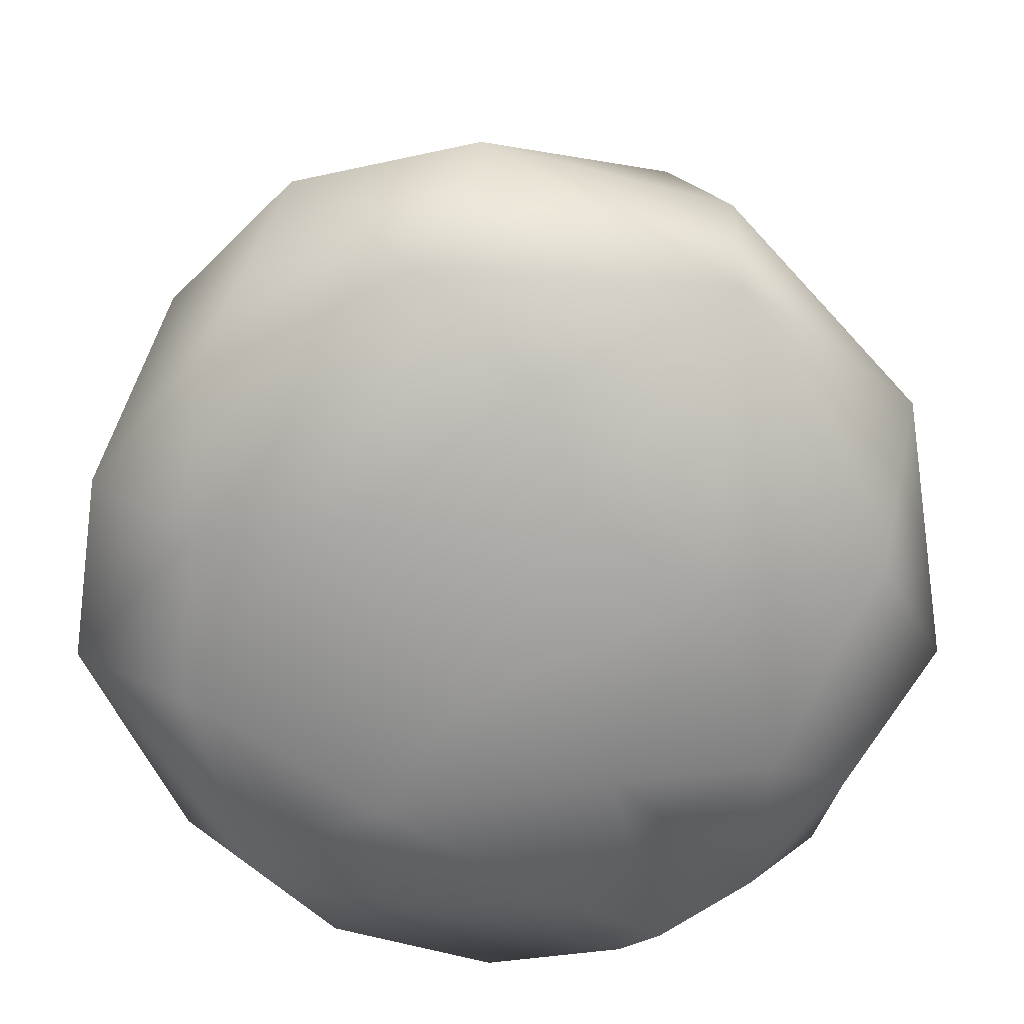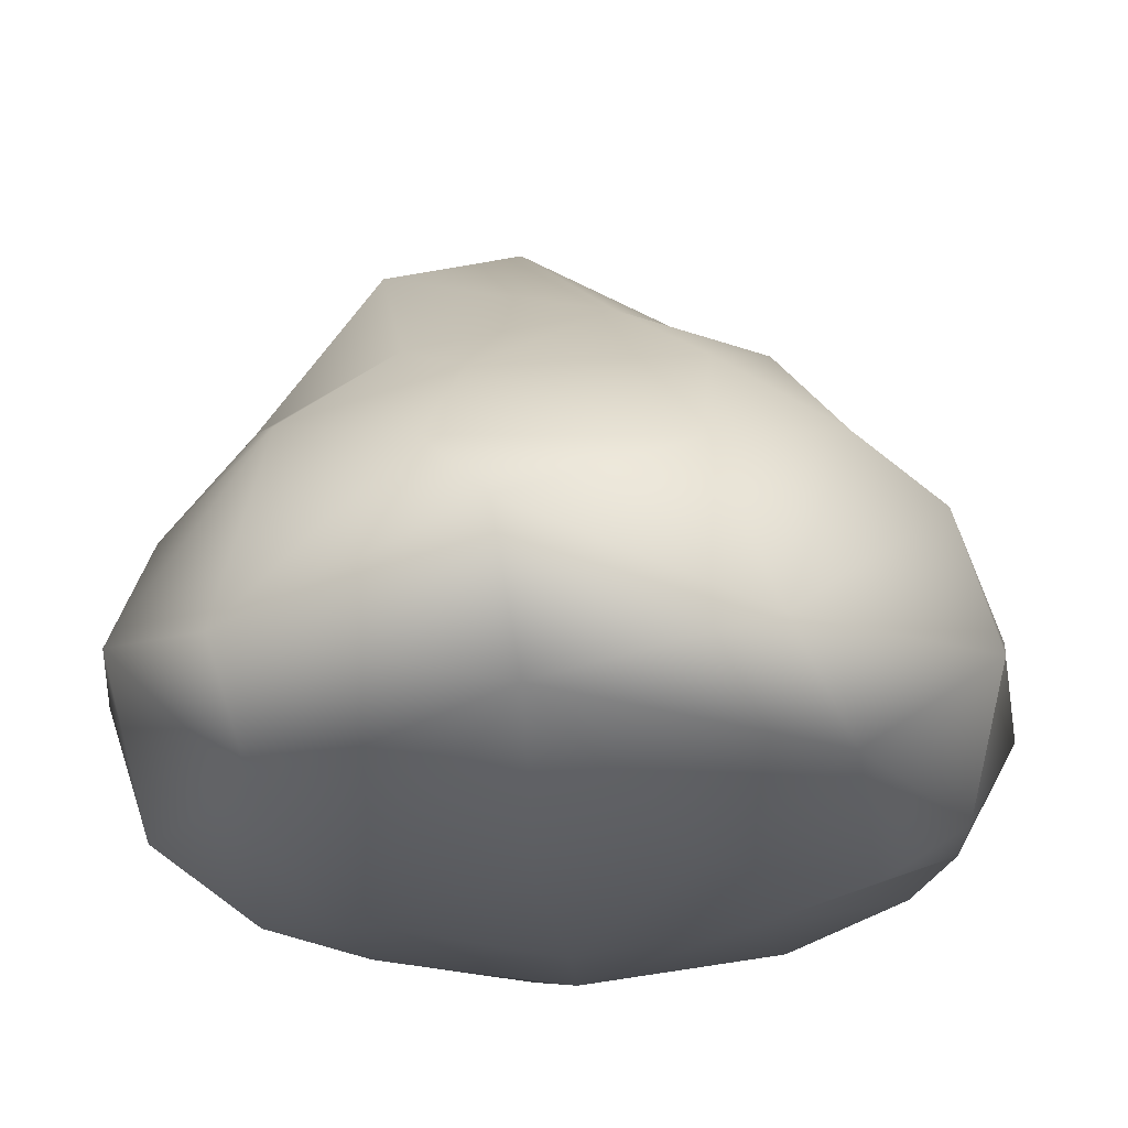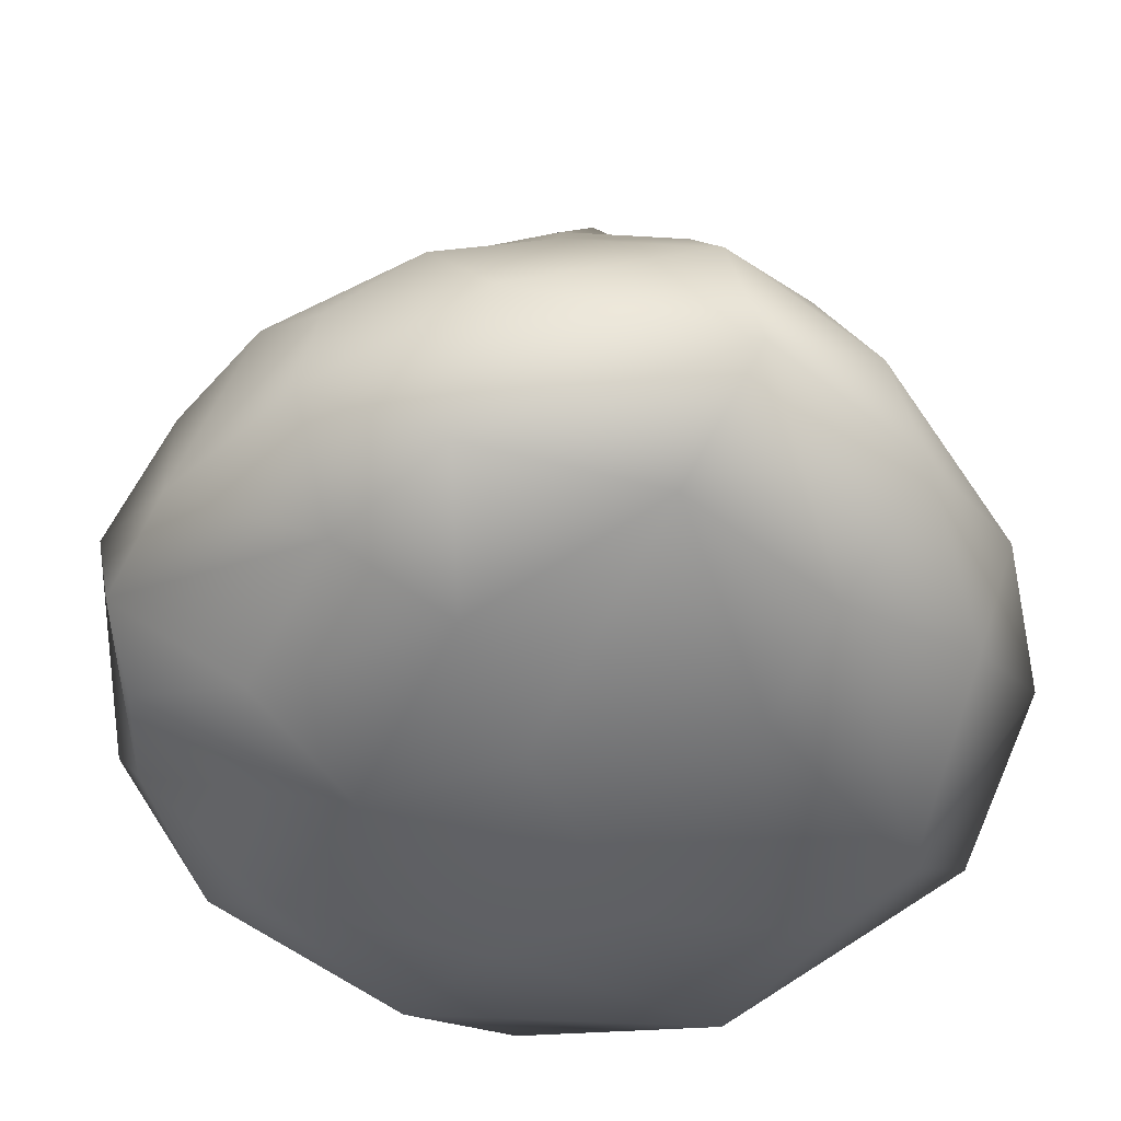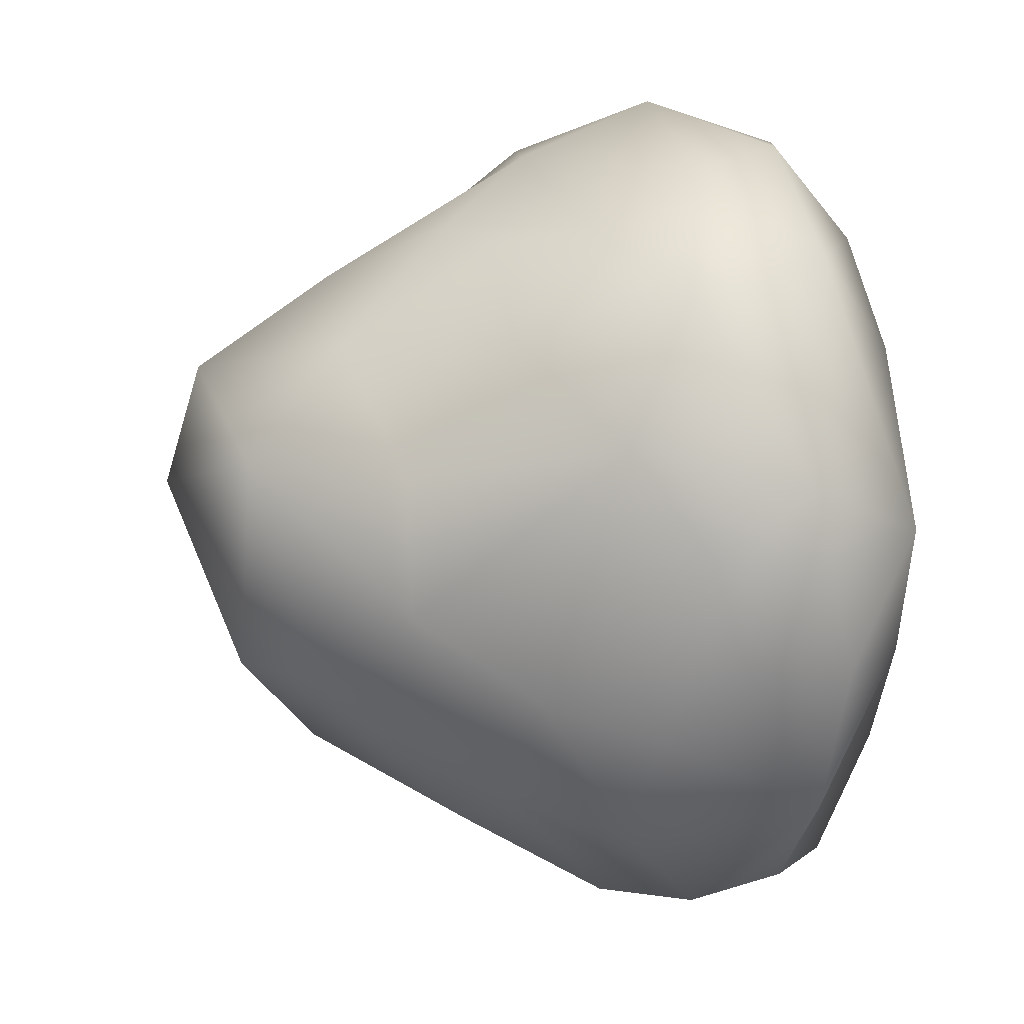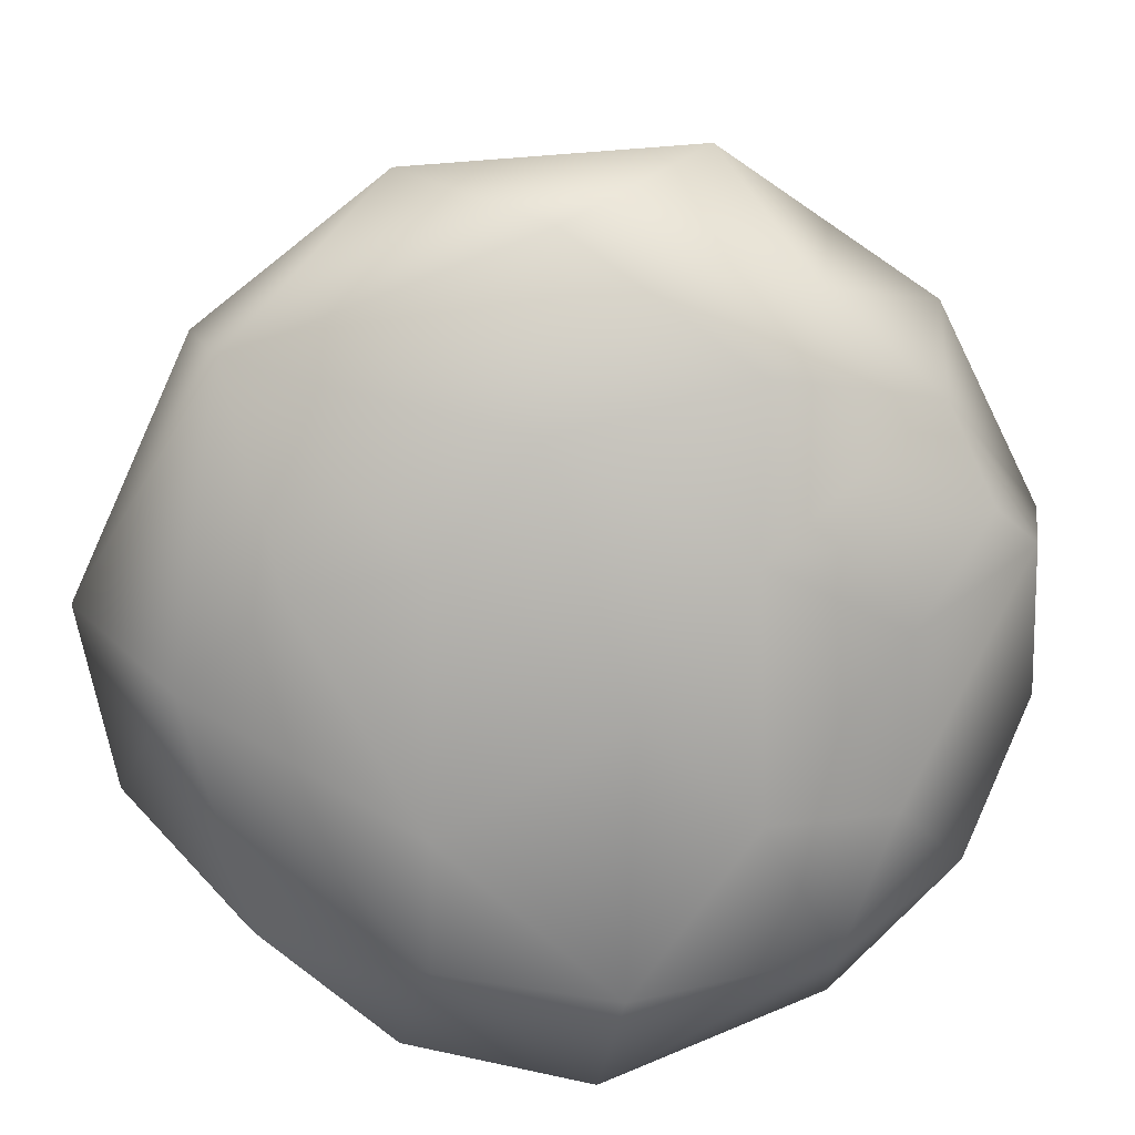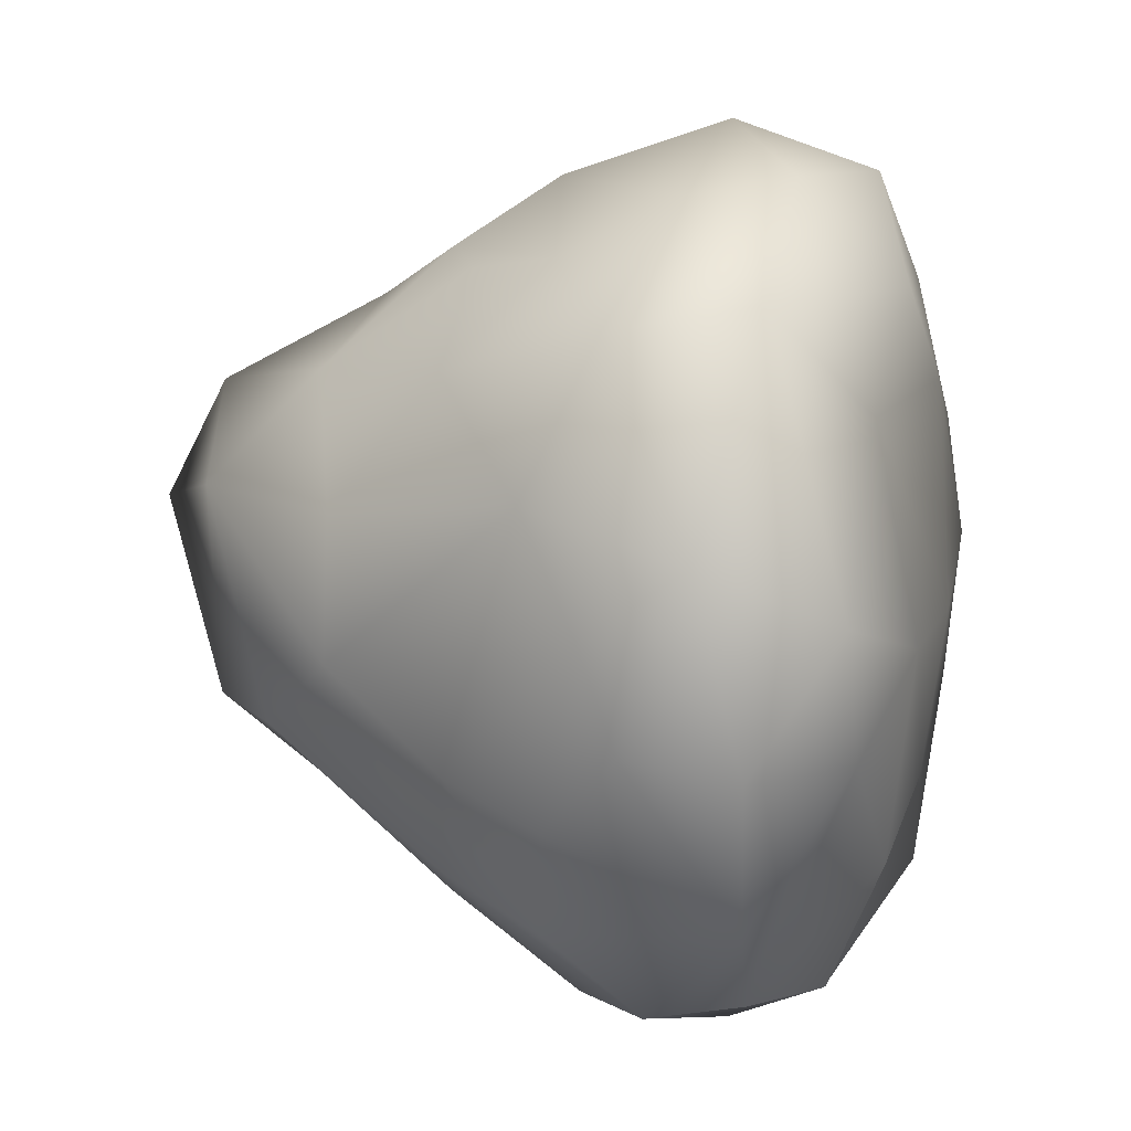
<metadata>
{"format":"obj","ext":"obj","renderer":"f3d","projection":"perspective","resolution":1024,"background":"white","views":[{"elev":-70.9,"azim":54.0,"up":"+Y"},{"elev":-25.4,"azim":92.9,"up":"+Y"},{"elev":-52.7,"azim":-68.1,"up":"+Y"},{"elev":13.6,"azim":-103.7,"up":"+Z"},{"elev":-77.4,"azim":138.3,"up":"+Y"},{"elev":14.2,"azim":-78.9,"up":"+Z"}]}
</metadata>
<code>
o Rock5_NewLowPoly
v -0.8914 -0.4133 10
v 0.5818 -4.429 11.33
v 3.869 -1.43 9.693
v 10.57 -2.151 2.519
v 8.523 0.7453 1.701
v 6.929 0.1434 6.416
v 1.009 -8.13 -10.14
v 4.816 -5.316 -10.83
v 6.428 -8.257 -7.18
v -4.071 -6.603 10.44
v 0.563 -8.106 10.11
v -9.607 -6.304 -6.26
v -8.554 -8.732 -2.362
v -11.16 -6.471 -2.134
v 11.12 -3.959 0.8995
v 10.02 -2.066 -3.803
v -7.508 4.086 -0.9942
v -9.602 -1.075 3.581
v -6.915 4.089 2.572
v -0.7029 1.588 -8.716
v -1.444 5.715 -5.941
v 3.083 3.883 -5.612
v -6.681 1.402 -6.35
v -8.858 0.9145 -3.168
v 5.201 4.123 -1.715
v 7.292 1.607 -4.036
v -5.61 6.152 -3.088
v -3.673 1.944 -7.927
v 3.671 -9.921 -3.588
v 3.598 -10.28 0.3162
v -2.208 -10.32 -0.2045
v 0.3238 6.176 -3.514
v -2.899 -9.198 7.752
v -8.462 -6.462 8.087
v -6.909 -8.81 5.373
v 0.7282 -9.458 -7.872
v -3.475 5.156 5.409
v -0.5746 8.562 4.506
v -4.68 7.798 2.627
v -7.064 1.298 6.081
v 8.965 -6.13 7.399
v 5.045 -4.763 10.59
v 5.916 -8.767 6.697
v -8.924 -2.831 7.444
v -11.38 -5.277 2.753
v -5.725 -9.212 -5.743
v -6.122 -9.863 -0.2221
v 1.321 -3.477 -11.23
v -1.699 -4.945 -11.67
v -2.341 1.987 8.392
v -5.725 -1.171 8.621
v 1.164 4.667 6.602
v -4.426 1.07 8.135
v 6.523 2.351 3.447
v 3.68 1.671 7.408
v 6.754 -0.2446 -7.316
v -11.19 -3.648 -1.704
v -2.937 -7.54 -10.15
v -7.221 -3.608 -9.523
v -1.931 -9.737 -4.665
v 2.769 7.273 0.8067
v -9.932 -8.59 1.195
v -7.203 -6.121 -9.009
v 10.04 -6.445 -5.538
v 5.2 -1.574 -9.7
v 10.17 -8.017 0.2208
v 5.611 -9.7 3.019
v -5.376 -4.046 10.08
v -10.25 -1.729 -3.9
v -8.474 -1.378 -7.057
v -5.49 -7.847 -9.034
v -3.408 7.962 -3.105
v 4.083 5.876 4.267
v -11.32 -2.731 0.999
v -4.981 -1.653 -9.883
v -0.6642 -9.813 5.187
v -2.108 9.664 1.721
f 1 2 3
f 4 5 6
f 7 8 9
f 10 11 2
f 12 13 14
f 15 16 4
f 17 18 19
f 20 21 22
f 17 23 24
f 22 25 26
f 23 27 28
f 29 30 31
f 21 32 22
f 33 34 35
f 9 36 7
f 37 38 39
f 18 40 19
f 41 42 43
f 4 16 5
f 44 18 45
f 46 47 13
f 48 7 49
f 42 6 3
f 1 50 51
f 52 50 1
f 15 4 41
f 50 37 53
f 6 54 55
f 56 22 26
f 52 38 37
f 57 14 45
f 58 59 49
f 60 47 46
f 32 61 25
f 40 37 19
f 47 62 13
f 59 58 63
f 31 60 29
f 64 65 56
f 49 7 58
f 30 66 67
f 10 34 33
f 11 42 2
f 68 51 44
f 68 10 2
f 19 39 17
f 66 29 9
f 5 16 26
f 23 17 27
f 56 26 16
f 50 52 37
f 50 53 51
f 69 70 12
f 23 70 24
f 71 60 46
f 71 58 60
f 49 20 48
f 64 56 16
f 70 69 24
f 72 32 21
f 3 2 42
f 14 62 45
f 64 9 8
f 72 27 39
f 38 52 73
f 18 44 40
f 13 63 46
f 64 66 9
f 45 74 57
f 58 36 60
f 1 3 55
f 55 73 52
f 36 29 60
f 57 74 69
f 8 7 48
f 63 13 12
f 20 49 75
f 75 59 23
f 69 74 24
f 1 55 52
f 76 35 31
f 64 15 66
f 41 4 6
f 43 11 33
f 18 24 74
f 54 6 5
f 62 34 45
f 37 40 53
f 29 36 9
f 51 68 1
f 40 51 53
f 39 77 72
f 67 66 43
f 27 21 28
f 39 19 37
f 54 25 73
f 35 76 33
f 41 66 15
f 42 11 43
f 66 41 43
f 25 54 5
f 61 38 73
f 32 72 77
f 25 61 73
f 28 20 75
f 21 20 28
f 68 44 34
f 14 13 62
f 35 34 62
f 25 5 26
f 32 77 61
f 48 20 65
f 10 68 34
f 46 63 71
f 65 20 56
f 71 63 58
f 51 40 44
f 34 44 45
f 28 75 23
f 45 18 74
f 57 12 14
f 15 64 16
f 42 41 6
f 10 33 11
f 67 76 30
f 1 68 2
f 59 70 23
f 59 12 70
f 59 75 49
f 38 77 39
f 66 30 29
f 77 38 61
f 67 43 76
f 55 54 73
f 57 69 12
f 36 58 7
f 35 62 47
f 20 22 56
f 47 60 31
f 27 17 39
f 72 21 27
f 65 64 8
f 35 47 31
f 25 22 32
f 24 18 17
f 12 59 63
f 76 43 33
f 76 31 30
f 3 6 55
f 8 48 65

</code>
